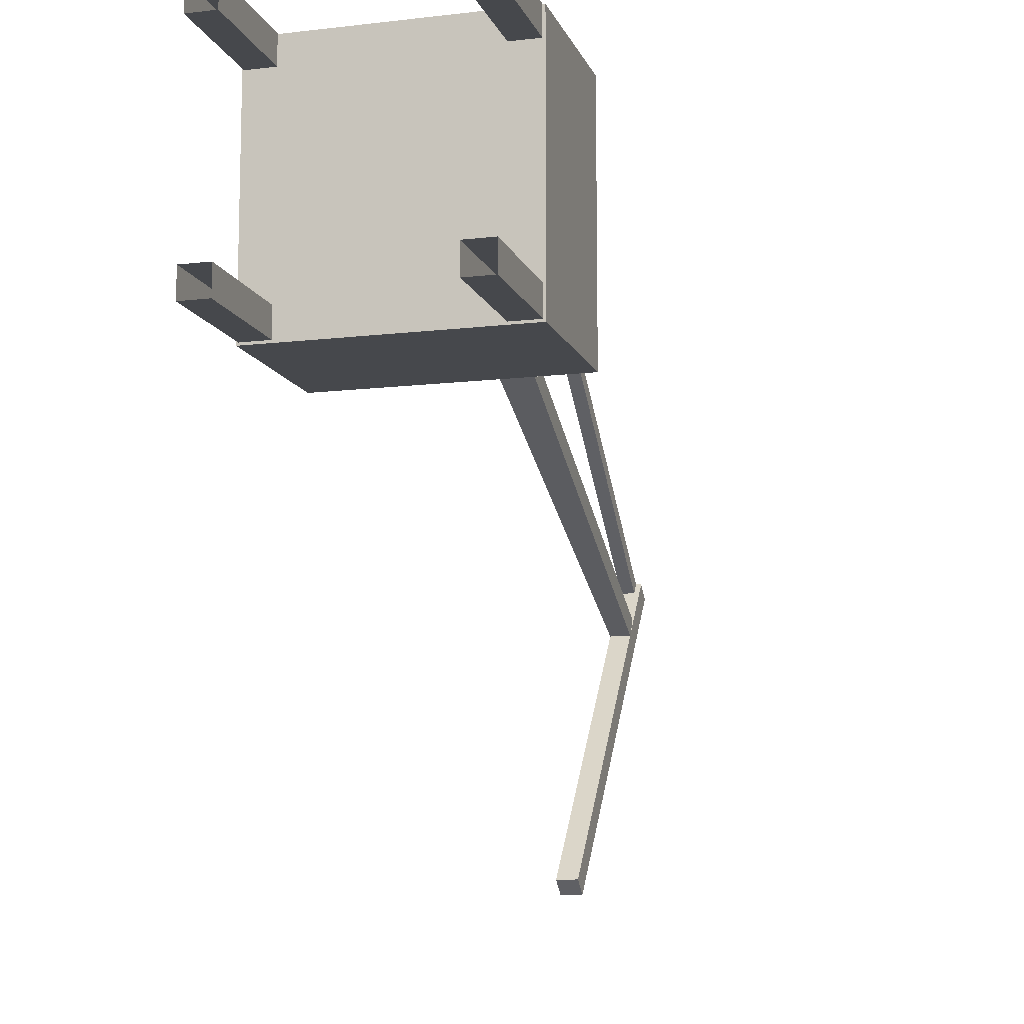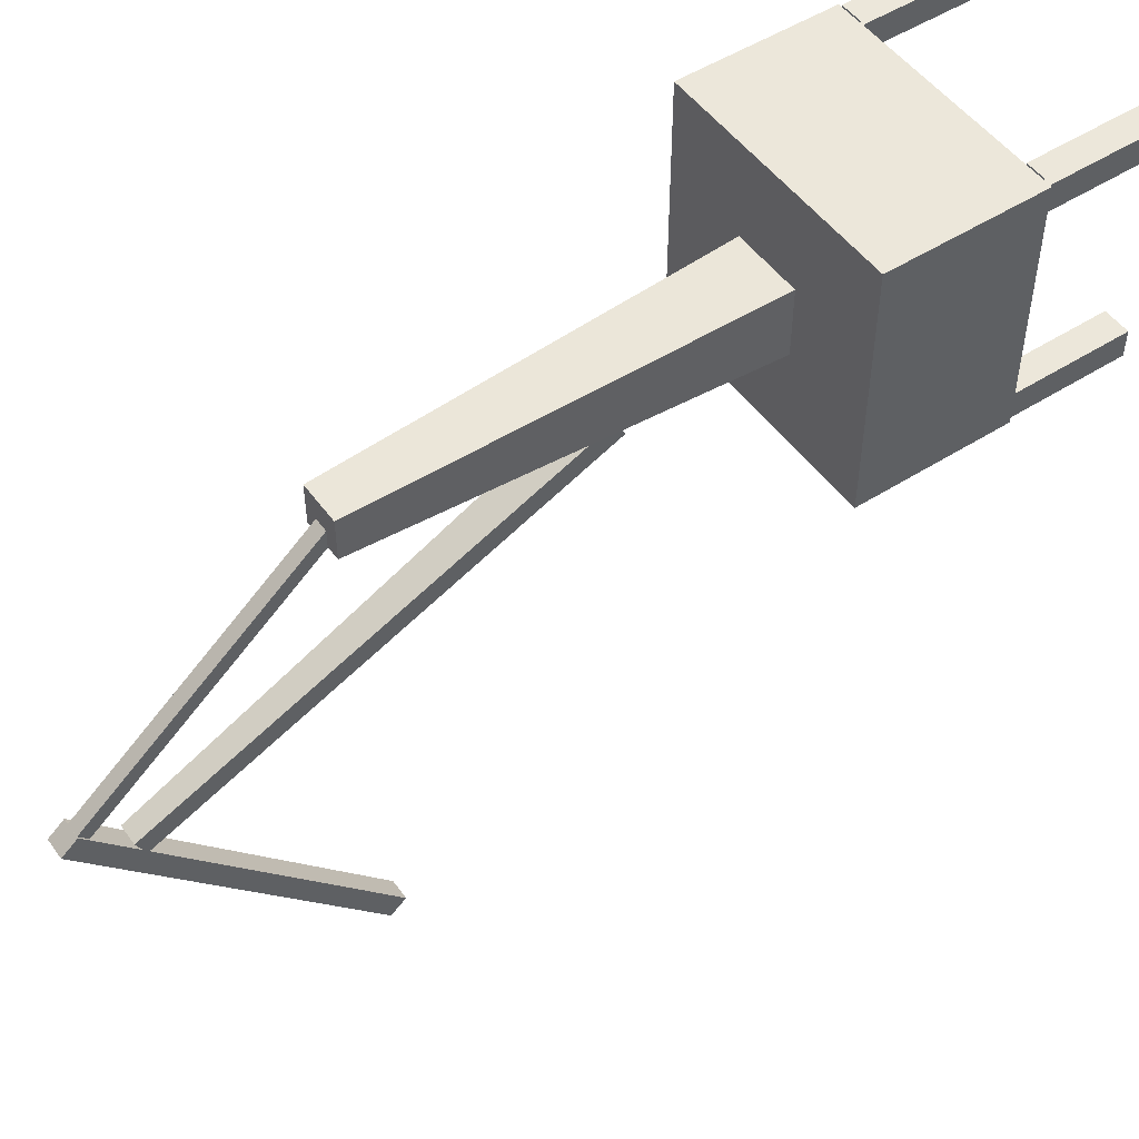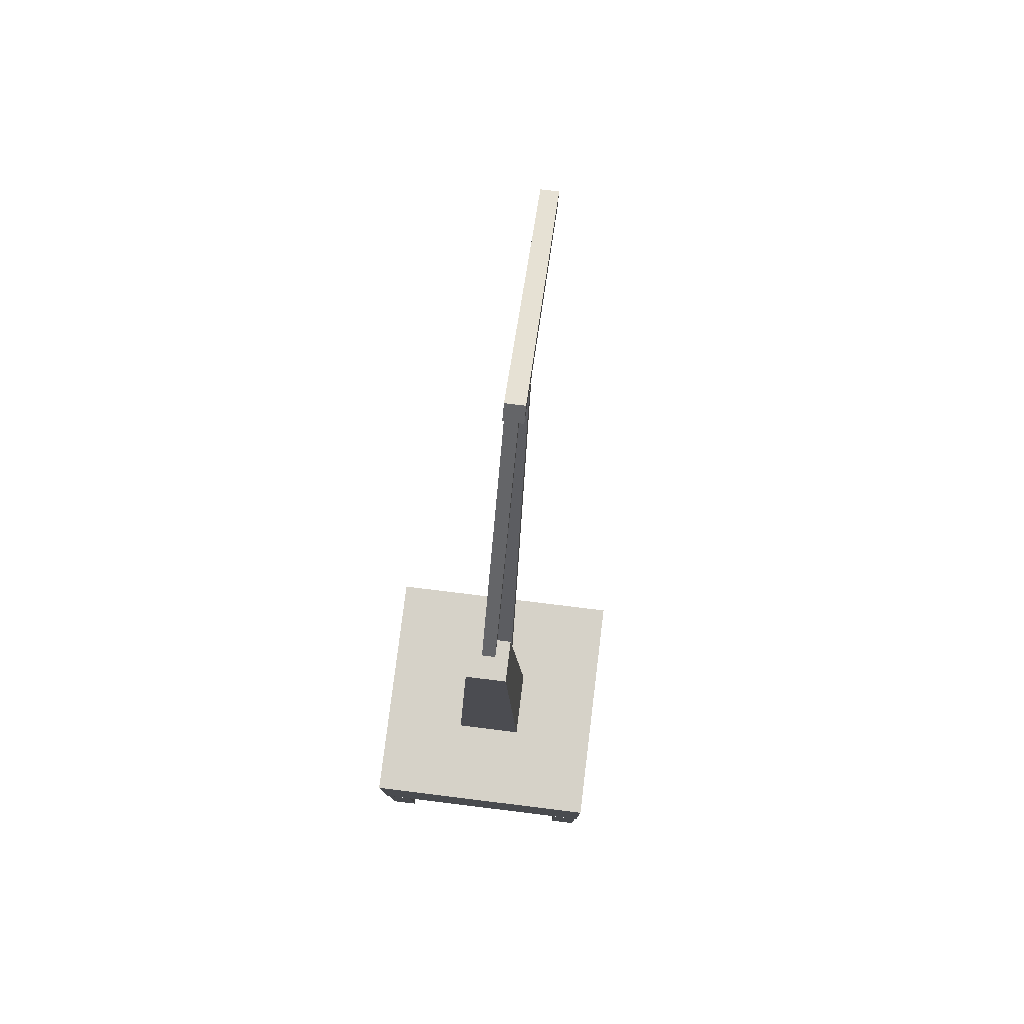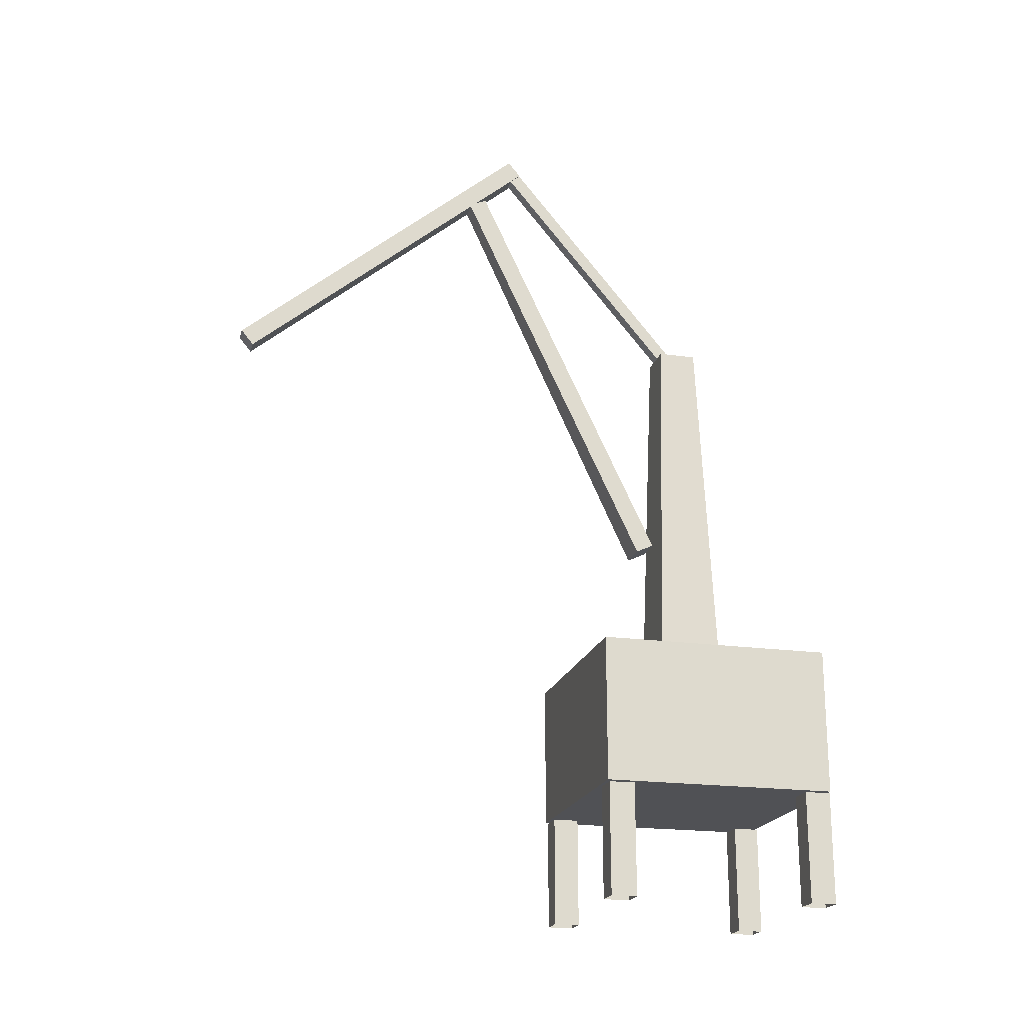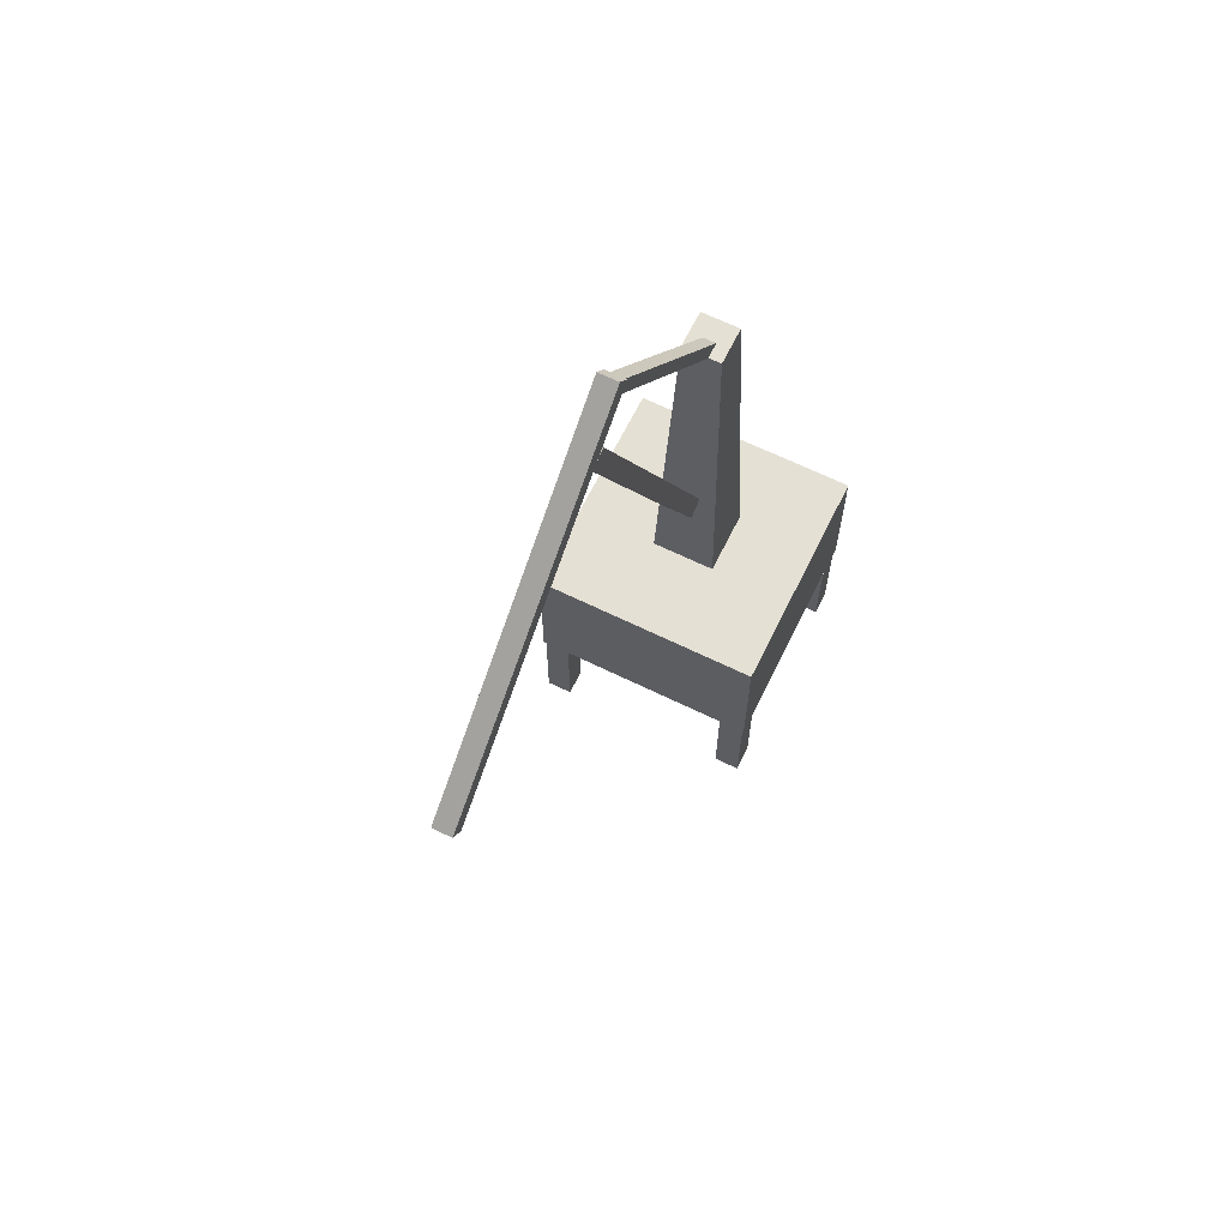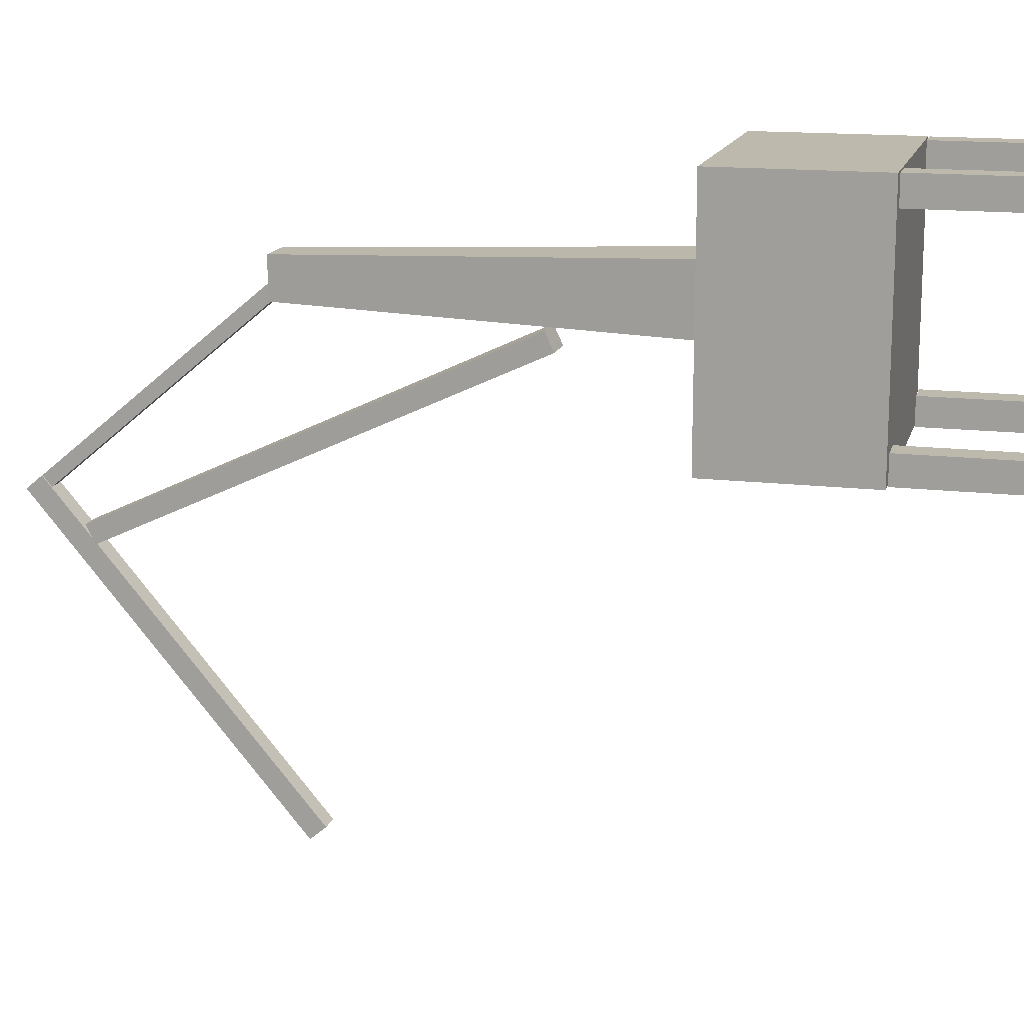
<metadata>
{"format":"obj","ext":"obj","renderer":"f3d","projection":"perspective","resolution":1024,"background":"white","views":[{"elev":-11.3,"azim":16.1,"up":"+Z"},{"elev":50.7,"azim":-124.8,"up":"+Z"},{"elev":78.1,"azim":7.0,"up":"+Y"},{"elev":-20.2,"azim":-104.4,"up":"+Y"},{"elev":65.4,"azim":-153.8,"up":"+Y"},{"elev":15.1,"azim":-75.7,"up":"+Z"}]}
</metadata>
<code>
g royale_port_crane_LOD_2_A
v -0.3019 30.79 -9.271
v -0.5345 15.16 -1.981
v 0.6807 15.16 -1.981
v 0.4481 30.79 -9.271
v 0.4481 31.11 -8.591
v 0.6807 15.47 -1.301
v -0.5345 15.47 -1.301
v -0.3019 31.11 -8.591
v -0.3019 31.11 -8.591
v -0.3019 30.79 -9.271
v 0.4481 30.79 -9.271
v 0.4481 31.11 -8.591
v -0.3019 31.11 -8.591
v -0.5345 15.47 -1.301
v -0.5345 15.16 -1.981
v -0.3019 30.79 -9.271
v 0.4481 30.79 -9.271
v 0.6807 15.16 -1.981
v 0.6807 15.47 -1.301
v 0.4481 31.11 -8.591
v -0.5345 15.47 -1.301
v 0.6807 15.47 -1.301
v 0.6807 15.16 -1.981
v -0.5345 15.16 -1.981
v 0.25 32.34 -7.468
v -0.25 32.34 -7.468
v -0.25 23.92 -0.3972
v 0.25 23.92 -0.3972
v 0.25 32.66 -7.085
v 0.25 24.24 -0.01414
v -0.25 24.24 -0.01414
v -0.25 32.66 -7.085
v 0.25 32.34 -7.468
v 0.25 32.66 -7.085
v -0.25 32.66 -7.085
v -0.25 32.34 -7.468
v -0.25 32.34 -7.468
v -0.25 32.66 -7.085
v -0.25 24.24 -0.01414
v -0.25 23.92 -0.3972
v -0.25 23.92 -0.3972
v -0.25 24.24 -0.01414
v 0.25 24.24 -0.01414
v 0.25 23.92 -0.3972
v 0.25 23.92 -0.3972
v 0.25 24.24 -0.01414
v 0.25 32.66 -7.085
v 0.25 32.34 -7.468
v -0.75 24.36 0.75
v -0.75 24.36 -0.75
v 0.75 24.36 -0.75
v 0.75 24.36 0.75
v 1.25 10.15 -1.25
v 0.75 24.36 -0.75
v -0.75 24.36 -0.75
v -1.25 10.15 -1.25
v -1.25 10.15 -1.25
v -0.75 24.36 -0.75
v -0.75 24.36 0.75
v -1.25 10.15 1.25
v -1.25 10.15 1.25
v -0.75 24.36 0.75
v 0.75 24.36 0.75
v 1.25 10.15 1.25
v 1.25 10.15 1.25
v 0.75 24.36 0.75
v 0.75 24.36 -0.75
v 1.25 10.15 -1.25
v -4.399 4.408 3.415
v -4.399 0.103 3.415
v -3.399 0.103 3.415
v -3.399 4.408 3.415
v -4.399 4.408 4.415
v -4.399 0.103 4.415
v -4.399 0.103 3.415
v -4.399 4.408 3.415
v -3.399 4.408 4.415
v -3.399 0.103 4.415
v -4.399 0.103 4.415
v -4.399 4.408 4.415
v -3.399 4.408 3.415
v -3.399 0.103 3.415
v -3.399 0.103 4.415
v -3.399 4.408 4.415
v -4.399 4.408 -4.586
v -4.399 0.103 -4.586
v -3.399 0.103 -4.586
v -3.399 4.408 -4.586
v -4.399 4.408 -3.586
v -4.399 0.103 -3.586
v -4.399 0.103 -4.586
v -4.399 4.408 -4.586
v -3.399 4.408 -3.586
v -3.399 0.103 -3.586
v -4.399 0.103 -3.586
v -4.399 4.408 -3.586
v -3.399 4.408 -4.586
v -3.399 0.103 -4.586
v -3.399 0.103 -3.586
v -3.399 4.408 -3.586
v 3.399 4.408 -4.586
v 3.399 0.103 -4.586
v 4.399 0.103 -4.586
v 4.399 4.408 -4.586
v 3.399 4.408 -3.586
v 3.399 0.103 -3.586
v 3.399 0.103 -4.586
v 3.399 4.408 -4.586
v 4.399 4.408 -3.586
v 4.399 0.103 -3.586
v 3.399 0.103 -3.586
v 3.399 4.408 -3.586
v 4.399 4.408 -4.586
v 4.399 0.103 -4.586
v 4.399 0.103 -3.586
v 4.399 4.408 -3.586
v 3.399 4.408 3.415
v 3.399 0.103 3.415
v 4.399 0.103 3.415
v 4.399 4.408 3.415
v 3.399 4.408 4.415
v 3.399 0.103 4.415
v 3.399 0.103 3.415
v 3.399 4.408 3.415
v 4.399 4.408 4.415
v 4.399 0.103 4.415
v 3.399 0.103 4.415
v 3.399 4.408 4.415
v 4.399 4.408 3.415
v 4.399 0.103 3.415
v 4.399 0.103 4.415
v 4.399 4.408 4.415
v -4.476 10.1 4.415
v 4.473 10.1 4.415
v 4.473 4.459 4.415
v -4.476 4.459 4.415
v -4.476 4.459 -4.662
v -4.476 4.459 4.415
v 4.473 4.459 4.415
v 4.473 4.459 -4.662
v -0.3019 22.95 -18.51
v -0.3019 32.59 -7.022
v 0.4481 32.59 -7.022
v 0.4481 22.95 -18.51
v 0.4481 23.52 -18.99
v 0.4481 33.17 -7.504
v -0.3019 33.17 -7.504
v -0.3019 23.52 -18.99
v -0.3019 23.52 -18.99
v -0.3019 22.95 -18.51
v 0.4481 22.95 -18.51
v 0.4481 23.52 -18.99
v 0.4481 33.17 -7.504
v 0.4481 32.59 -7.022
v -0.3019 32.59 -7.022
v -0.3019 33.17 -7.504
v -0.3019 33.17 -7.504
v -0.3019 32.59 -7.022
v -0.3019 22.95 -18.51
v -0.3019 23.52 -18.99
v 0.4481 22.95 -18.51
v 0.4481 32.59 -7.022
v 0.4481 33.17 -7.504
v 0.4481 23.52 -18.99
v -4.476 4.459 4.415
v -4.476 4.459 -4.662
v -4.477 10.1 -4.662
v -4.476 10.1 4.415
v 4.473 10.1 4.415
v 4.473 10.1 -4.662
v 4.473 4.459 -4.662
v 4.473 4.459 4.415
v 4.473 10.1 -4.662
v -4.477 10.1 -4.662
v -4.476 4.459 -4.662
v 4.473 4.459 -4.662
v -4.476 10.1 4.415
v -4.477 10.1 -4.662
v 4.473 10.1 -4.662
v 4.473 10.1 4.415
g royale_port_crane_LOD_2_A_0
f 3 2 1
f 4 3 1
f 7 6 5
f 8 7 5
f 11 10 9
f 12 11 9
f 15 14 13
f 16 15 13
f 19 18 17
f 20 19 17
f 23 22 21
f 24 23 21
f 27 26 25
f 28 27 25
f 31 30 29
f 32 31 29
f 35 34 33
f 36 35 33
f 39 38 37
f 40 39 37
f 43 42 41
f 44 43 41
f 47 46 45
f 48 47 45
f 51 50 49
f 52 51 49
f 55 54 53
f 56 55 53
f 59 58 57
f 60 59 57
f 63 62 61
f 64 63 61
f 67 66 65
f 68 67 65
f 71 70 69
f 72 71 69
f 75 74 73
f 76 75 73
f 79 78 77
f 80 79 77
f 83 82 81
f 84 83 81
f 87 86 85
f 88 87 85
f 91 90 89
f 92 91 89
f 95 94 93
f 96 95 93
f 99 98 97
f 100 99 97
f 103 102 101
f 104 103 101
f 107 106 105
f 108 107 105
f 111 110 109
f 112 111 109
f 115 114 113
f 116 115 113
f 119 118 117
f 120 119 117
f 123 122 121
f 124 123 121
f 127 126 125
f 128 127 125
f 131 130 129
f 132 131 129
f 135 134 133
f 136 135 133
f 139 138 137
f 140 139 137
f 143 142 141
f 144 143 141
f 147 146 145
f 148 147 145
f 151 150 149
f 152 151 149
f 155 154 153
f 156 155 153
f 159 158 157
f 160 159 157
f 163 162 161
f 164 163 161
f 167 166 165
f 168 167 165
f 171 170 169
f 172 171 169
f 175 174 173
f 176 175 173
f 179 178 177
f 180 179 177

</code>
